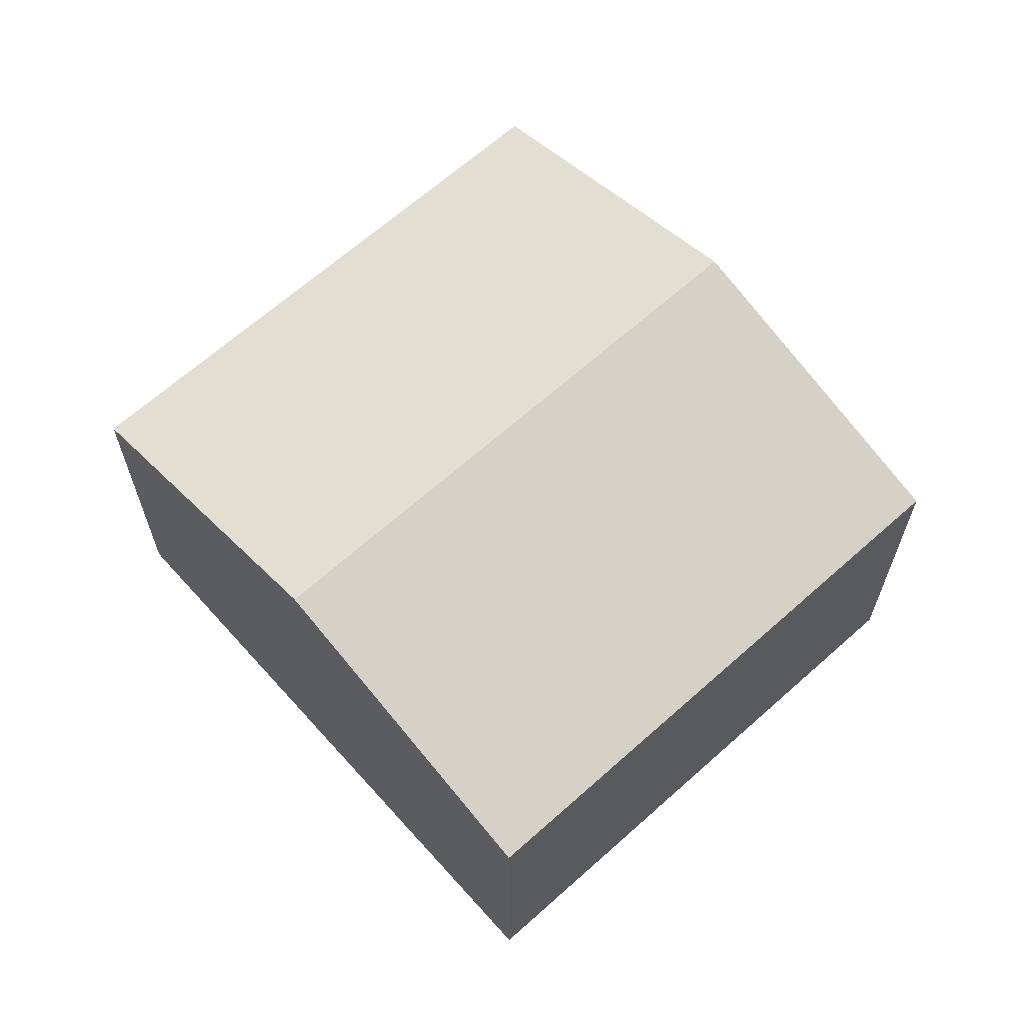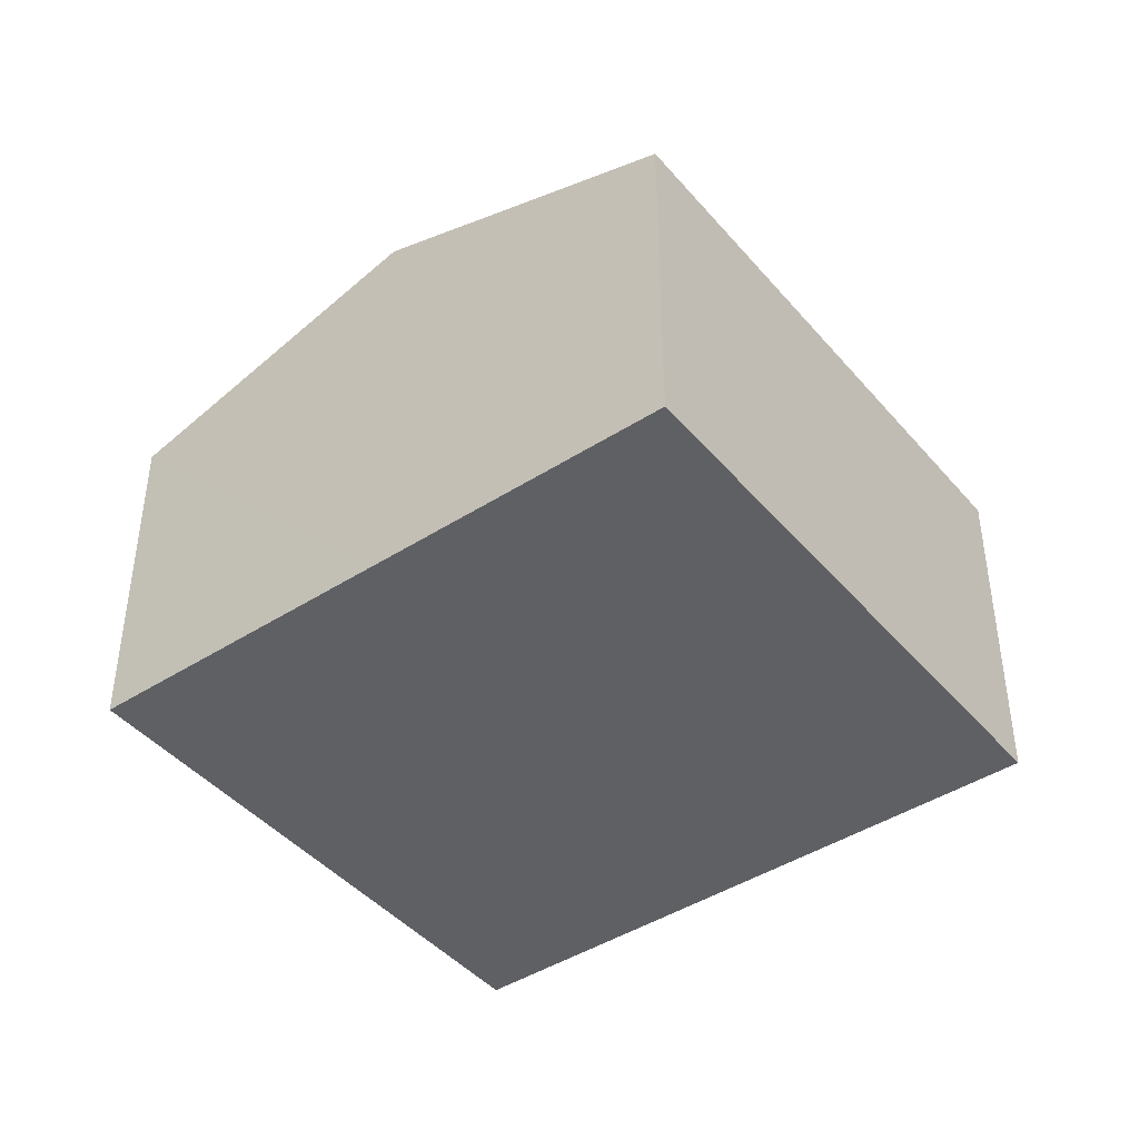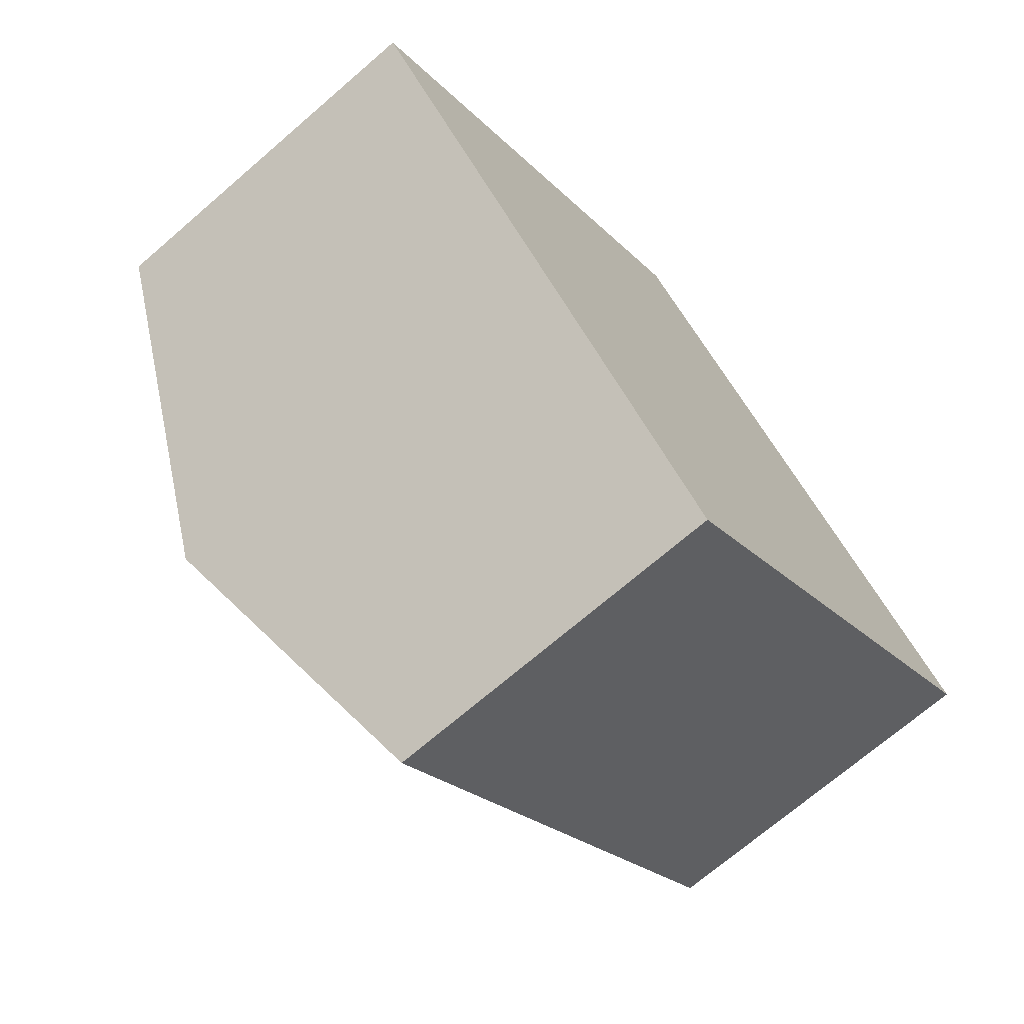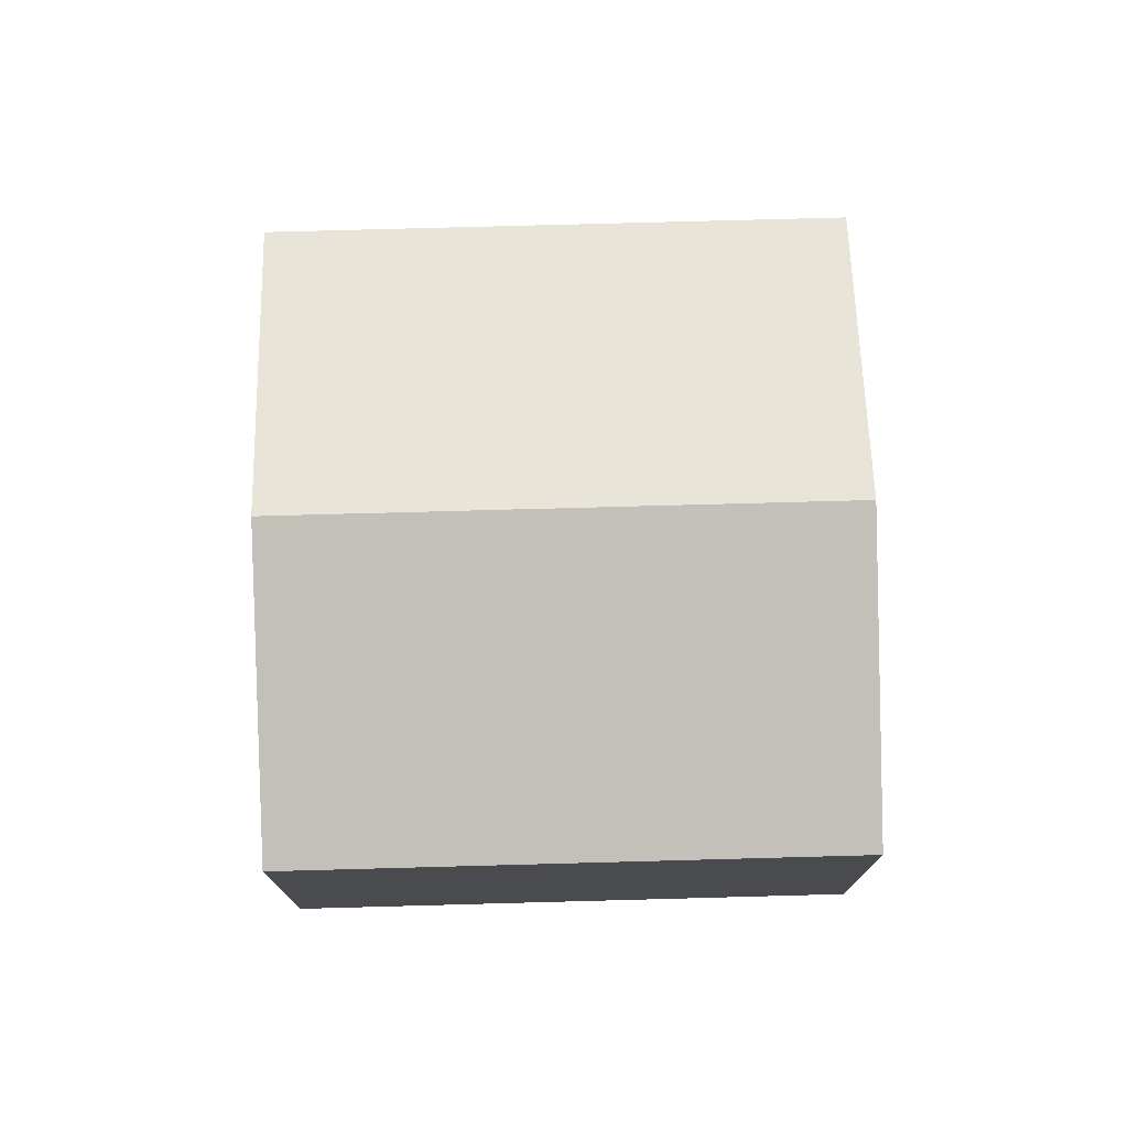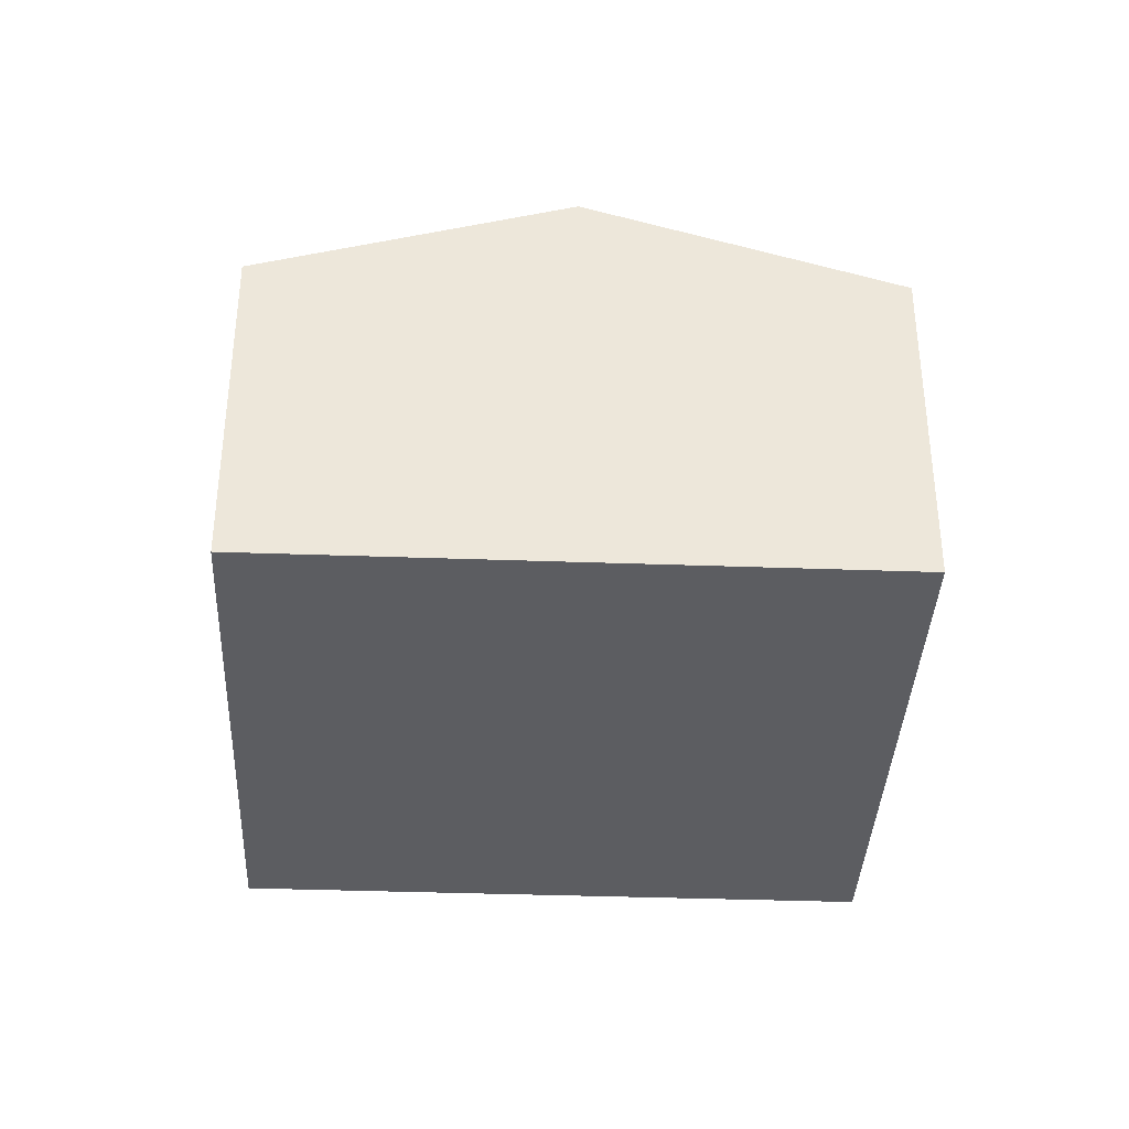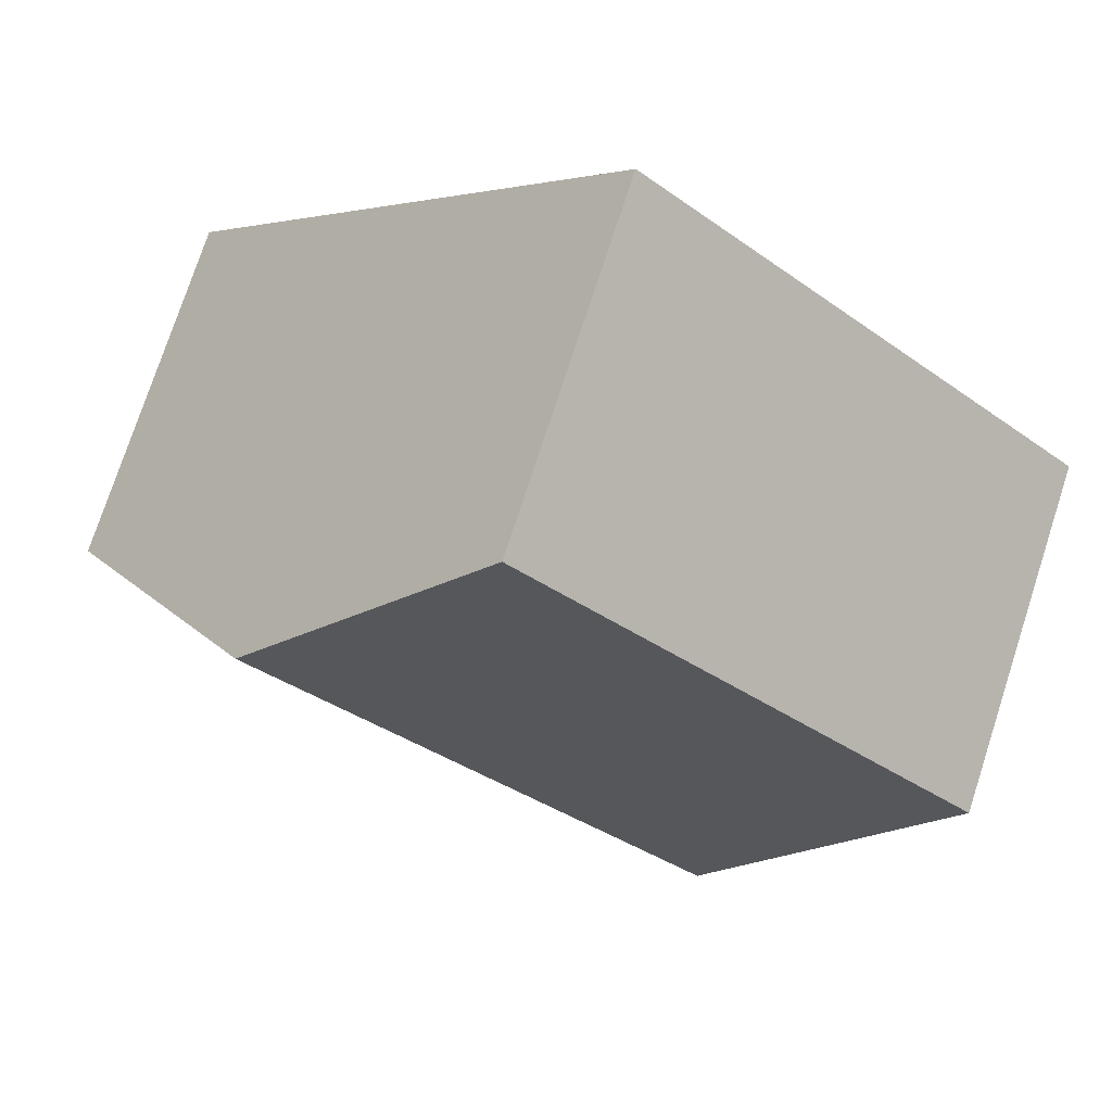
<metadata>
{"format":"obj","ext":"obj","renderer":"f3d","projection":"perspective","resolution":1024,"background":"white","views":[{"elev":65.6,"azim":-83.8,"up":"+Y"},{"elev":-43.5,"azim":-94.7,"up":"+Y"},{"elev":-70.6,"azim":-49.2,"up":"+Z"},{"elev":76.2,"azim":-43.4,"up":"+Y"},{"elev":-37.2,"azim":45.5,"up":"+Y"},{"elev":75.6,"azim":-162.0,"up":"+Z"}]}
</metadata>
<code>
v  3.769 3.013 -4.206
v  5.719 3.858 1.332
v  7.603 3.014 -0.771
v  1.884 3.858 -2.103
v  3.835 3.014 3.435
v  0 3.014 1.846e-16
v  0 0 0
v  3.835 -2.103e-16 3.435
v  5.719 -8.156e-17 1.332
v  7.603 4.721e-17 -0.771
v  3.769 2.575e-16 -4.206
v  1.884 1.288e-16 -2.103
g defaultobject
f 1 2 3
f 2 1 4
f 5 4 6
f 4 5 2
f 7 5 6
f 5 7 8
f 8 2 5
f 2 8 3
f 3 8 9
f 3 9 10
f 10 1 3
f 1 10 11
f 4 7 6
f 7 4 1
f 7 1 12
f 12 1 11
f 9 11 10
f 11 9 8
f 11 8 7
f 11 7 12

</code>
